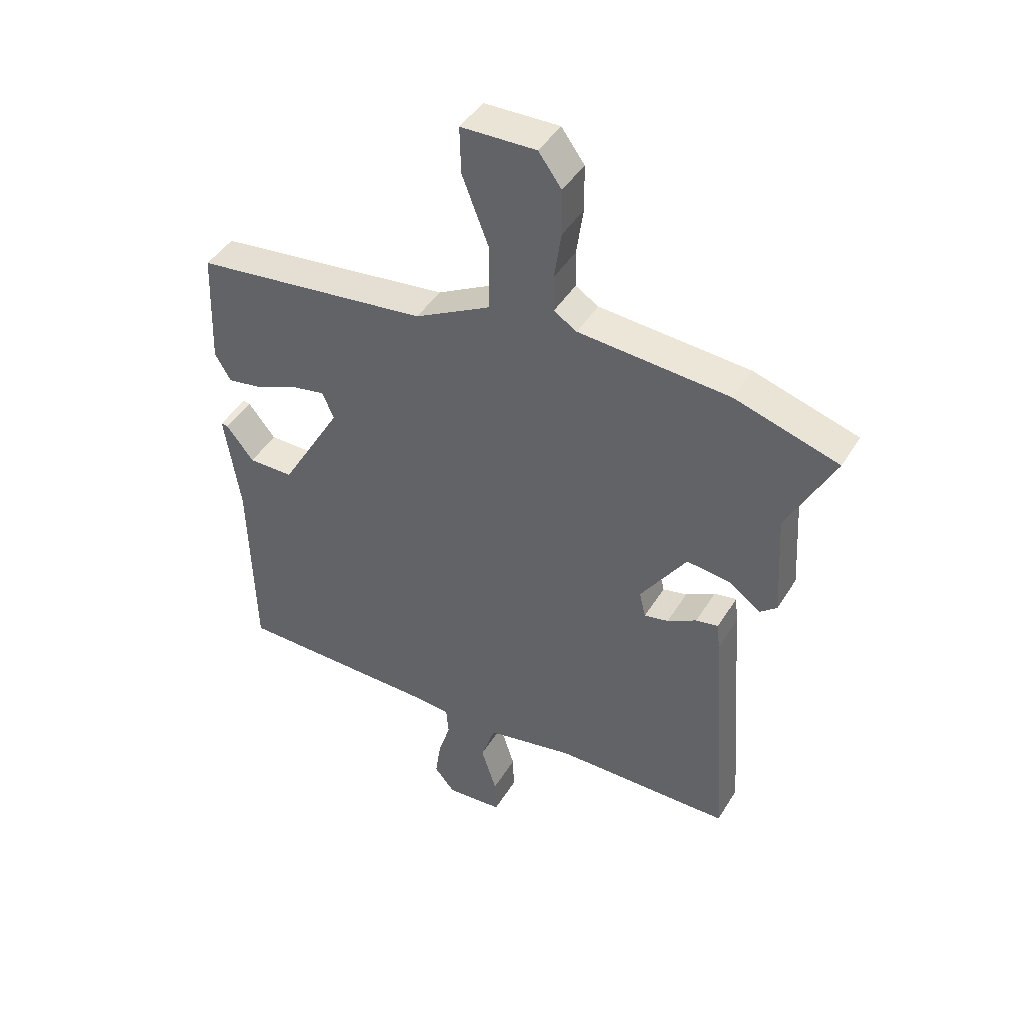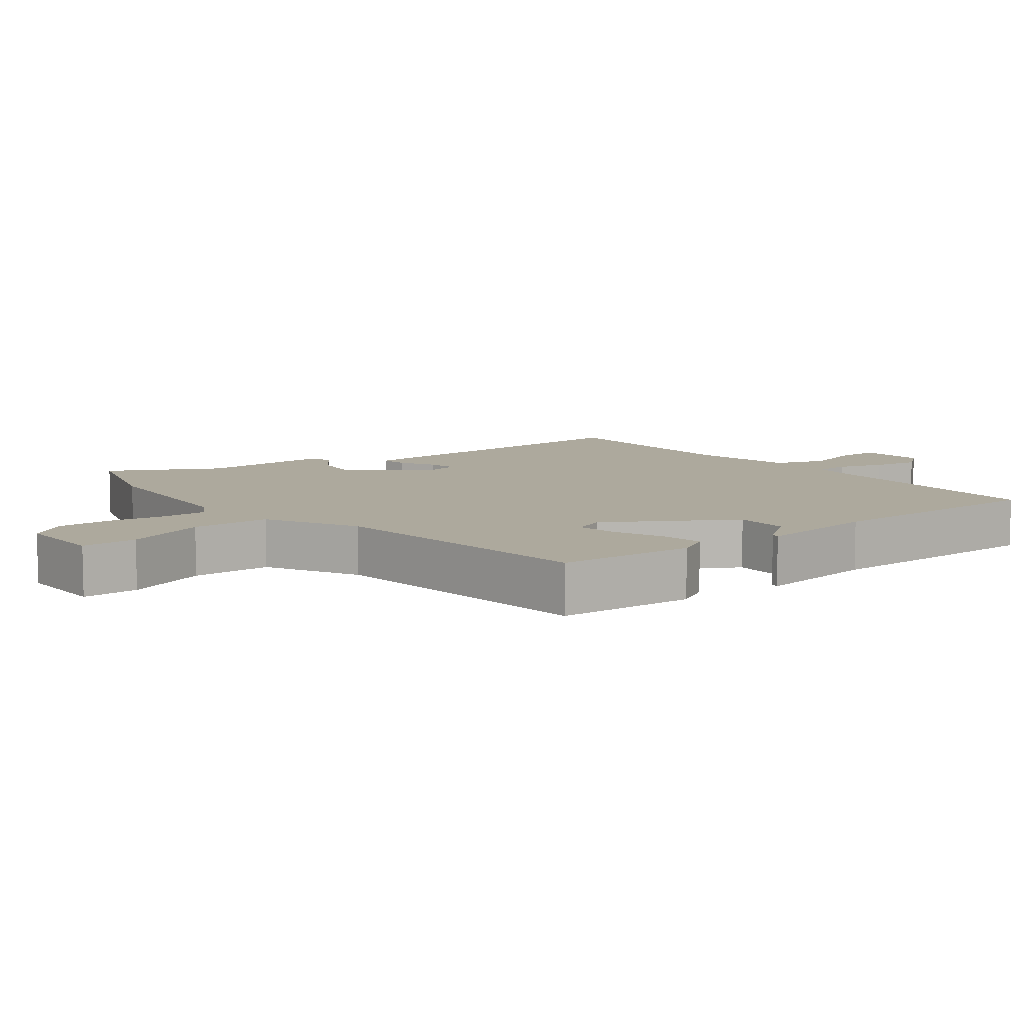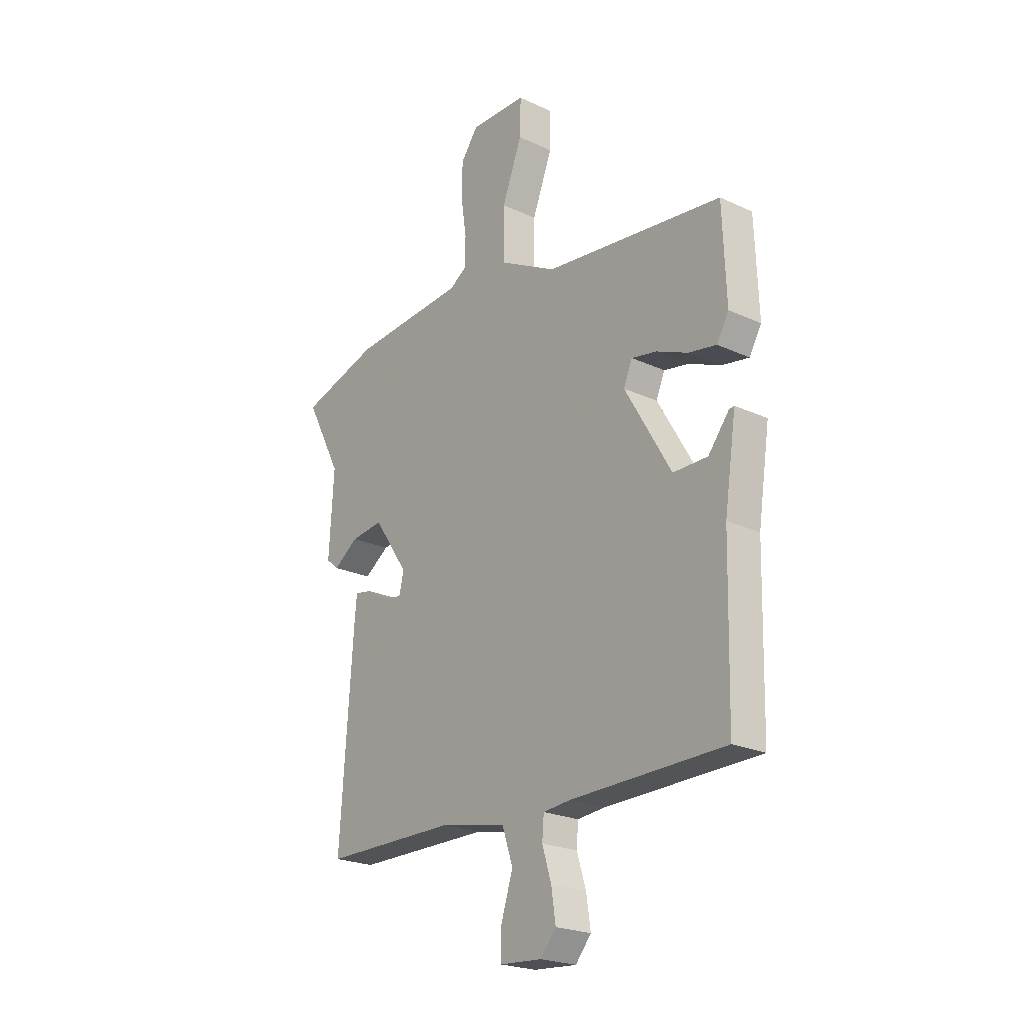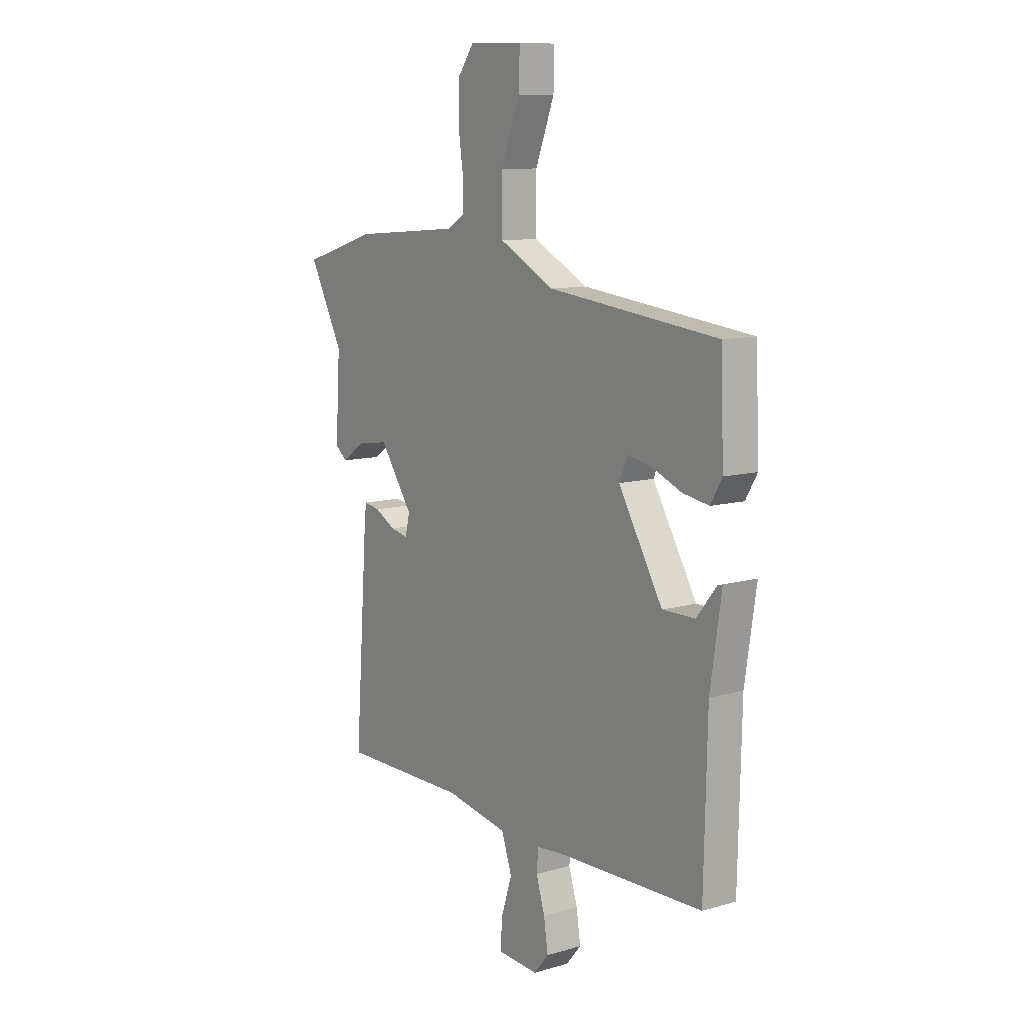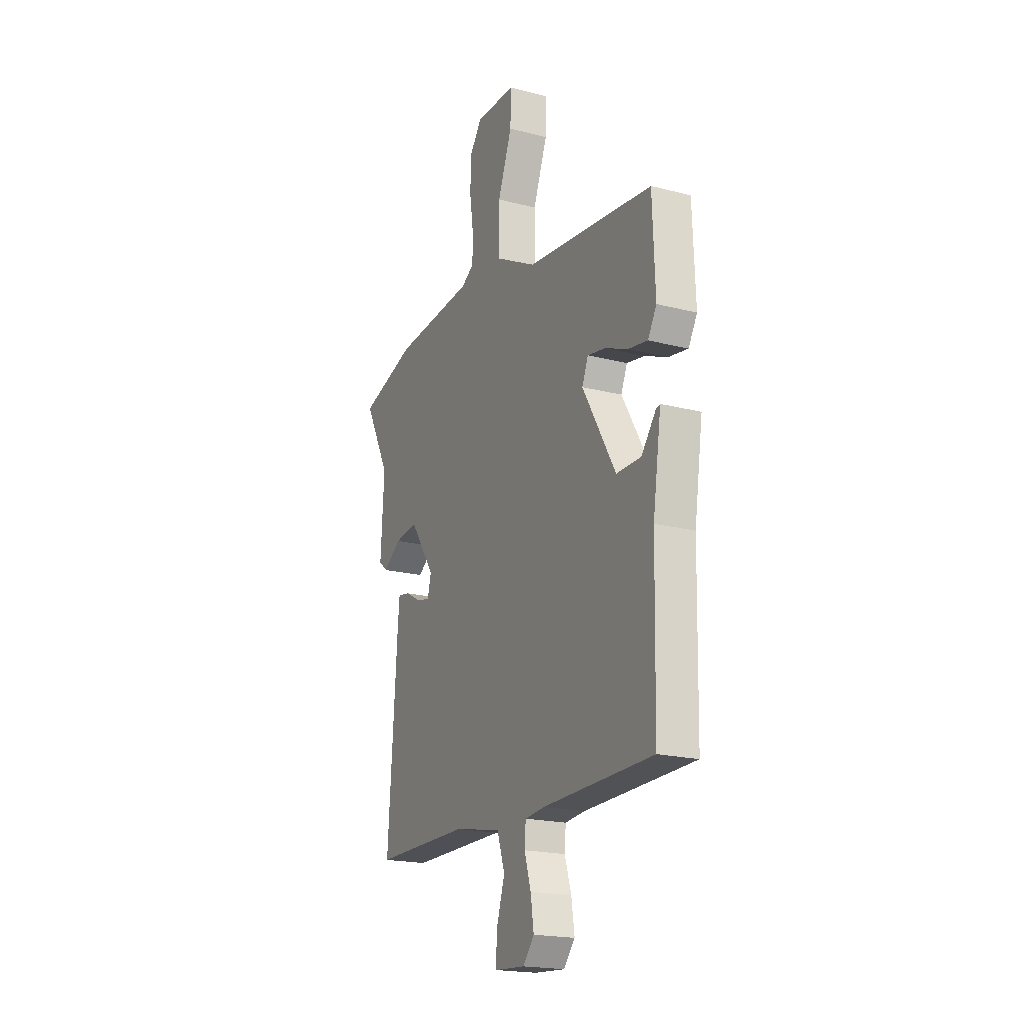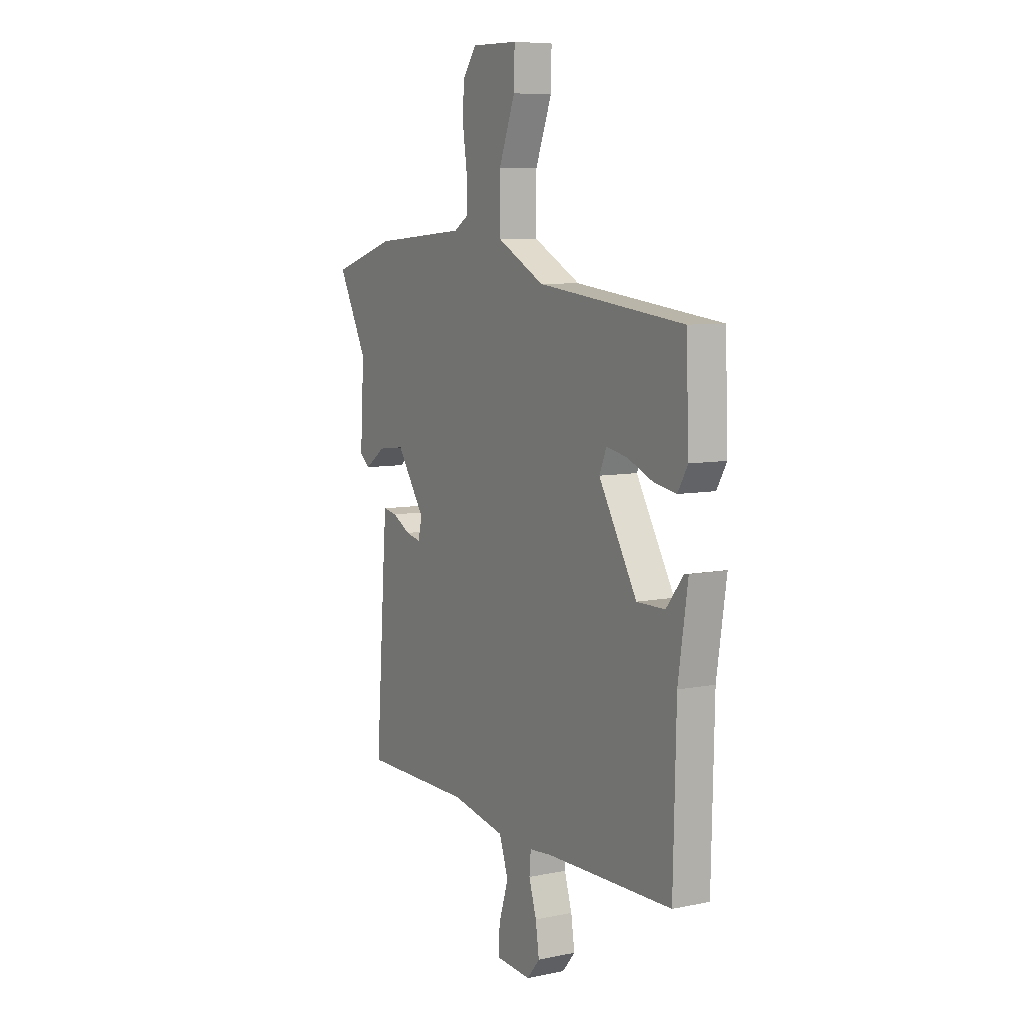
<metadata>
{"format":"obj","ext":"obj","renderer":"f3d","projection":"perspective","resolution":1024,"background":"white","views":[{"elev":44.1,"azim":-150.6,"up":"+Z"},{"elev":8.8,"azim":52.9,"up":"+Y"},{"elev":-22.6,"azim":51.3,"up":"+Z"},{"elev":10.1,"azim":53.7,"up":"+Z"},{"elev":-19.8,"azim":64.4,"up":"+Z"},{"elev":7.5,"azim":59.8,"up":"+Z"}]}
</metadata>
<code>
v 0.492 0.07 -0.479
v 0.137 0.07 -0.485
v 0.073 0.07 -0.491
v 0.069 0.07 -0.54
v 0.09 0.07 -0.608
v 0.1 0.07 -0.675
v 0.064 0.07 -0.718
v -0.034 0.07 -0.711
v -0.032 0.07 -0.648
v -0.005 0.07 -0.564
v -0.03 0.07 -0.49
v -0.182 0.07 -0.46
v -0.492 0.07 -0.458
v -0.461 0.07 -0.023
v -0.456 0.07 0.026
v -0.417 0.07 0.019
v -0.366 0.07 -0.009
v -0.324 0.07 -0.018
v -0.313 0.07 0.028
v -0.393 0.07 0.145
v -0.468 0.07 0.136
v -0.525 0.07 0.096
v -0.554 0.07 0.12
v -0.543 0.07 0.303
v -0.626 0.07 0.462
v -0.445 0.07 0.517
v -0.182 0.07 0.537
v -0.142 0.07 0.562
v -0.141 0.07 0.626
v -0.153 0.07 0.709
v -0.152 0.07 0.789
v -0.112 0.07 0.844
v 0.019 0.07 0.841
v 0.017 0.07 0.759
v -0.029 0.07 0.64
v -0.029 0.07 0.524
v 0.104 0.07 0.453
v 0.515 0.07 0.404
v 0.523 0.07 0.202
v 0.495 0.07 0.154
v 0.432 0.07 0.165
v 0.359 0.07 0.196
v 0.301 0.07 0.207
v 0.281 0.07 0.16
v 0.388 0.07 -0.023
v 0.467 0.07 -0.023
v 0.515 0.07 0.037
v 0.527 0.07 0.039
v 0.5 0.07 -0.139
v 0.492 0 -0.479
v 0.137 0 -0.485
v 0.073 0 -0.491
v 0.069 0 -0.54
v 0.09 0 -0.608
v 0.1 0 -0.675
v 0.064 0 -0.718
v -0.034 0 -0.711
v -0.032 0 -0.648
v -0.005 0 -0.564
v -0.03 0 -0.49
v -0.182 0 -0.46
v -0.492 0 -0.458
v -0.461 0 -0.023
v -0.456 0 0.026
v -0.417 0 0.019
v -0.366 0 -0.009
v -0.324 0 -0.018
v -0.313 0 0.028
v -0.393 0 0.145
v -0.468 0 0.136
v -0.525 0 0.096
v -0.554 0 0.12
v -0.543 0 0.303
v -0.626 0 0.462
v -0.445 0 0.517
v -0.182 0 0.537
v -0.142 0 0.562
v -0.141 0 0.626
v -0.153 0 0.709
v -0.152 0 0.789
v -0.112 0 0.844
v 0.019 0 0.841
v 0.017 0 0.759
v -0.029 0 0.64
v -0.029 0 0.524
v 0.104 0 0.453
v 0.515 0 0.404
v 0.523 0 0.202
v 0.495 0 0.154
v 0.432 0 0.165
v 0.359 0 0.196
v 0.301 0 0.207
v 0.281 0 0.16
v 0.388 0 -0.023
v 0.467 0 -0.023
v 0.515 0 0.037
v 0.527 0 0.039
v 0.5 0 -0.139
f 46 47 48 49
f 45 46 49 1
f 44 45 1 2
f 39 40 41 42
f 37 38 39 42
f 36 37 42 43
f 32 33 34 35
f 32 35 36
f 29 30 31 32
f 28 29 32 36
f 27 28 36 43
f 24 25 26 27
f 21 22 23 24
f 20 21 24 27
f 19 20 27 43
f 14 15 16 17
f 12 13 14 17
f 11 12 17 18
f 7 8 9 10
f 7 10 11
f 4 5 6 7
f 4 7 11
f 3 4 11 18
f 44 2 3 18
f 18 19 43 44
f 98 97 96 95
f 50 98 95 94
f 51 50 94 93
f 91 90 89 88
f 91 88 87 86
f 92 91 86 85
f 84 83 82 81
f 85 84 81
f 81 80 79 78
f 85 81 78 77
f 92 85 77 76
f 76 75 74 73
f 73 72 71 70
f 76 73 70 69
f 92 76 69 68
f 66 65 64 63
f 66 63 62 61
f 67 66 61 60
f 59 58 57 56
f 60 59 56
f 56 55 54 53
f 60 56 53
f 67 60 53 52
f 67 52 51 93
f 93 92 68 67
f 1 50 51 2
f 2 51 52 3
f 3 52 53 4
f 4 53 54 5
f 5 54 55 6
f 6 55 56 7
f 7 56 57 8
f 8 57 58 9
f 9 58 59 10
f 10 59 60 11
f 11 60 61 12
f 12 61 62 13
f 13 62 63 14
f 14 63 64 15
f 15 64 65 16
f 16 65 66 17
f 17 66 67 18
f 18 67 68 19
f 19 68 69 20
f 20 69 70 21
f 21 70 71 22
f 22 71 72 23
f 23 72 73 24
f 24 73 74 25
f 25 74 75 26
f 26 75 76 27
f 27 76 77 28
f 28 77 78 29
f 29 78 79 30
f 30 79 80 31
f 31 80 81 32
f 32 81 82 33
f 33 82 83 34
f 34 83 84 35
f 35 84 85 36
f 36 85 86 37
f 37 86 87 38
f 38 87 88 39
f 39 88 89 40
f 40 89 90 41
f 41 90 91 42
f 42 91 92 43
f 43 92 93 44
f 44 93 94 45
f 45 94 95 46
f 46 95 96 47
f 47 96 97 48
f 48 97 98 49
f 49 98 50 1

</code>
